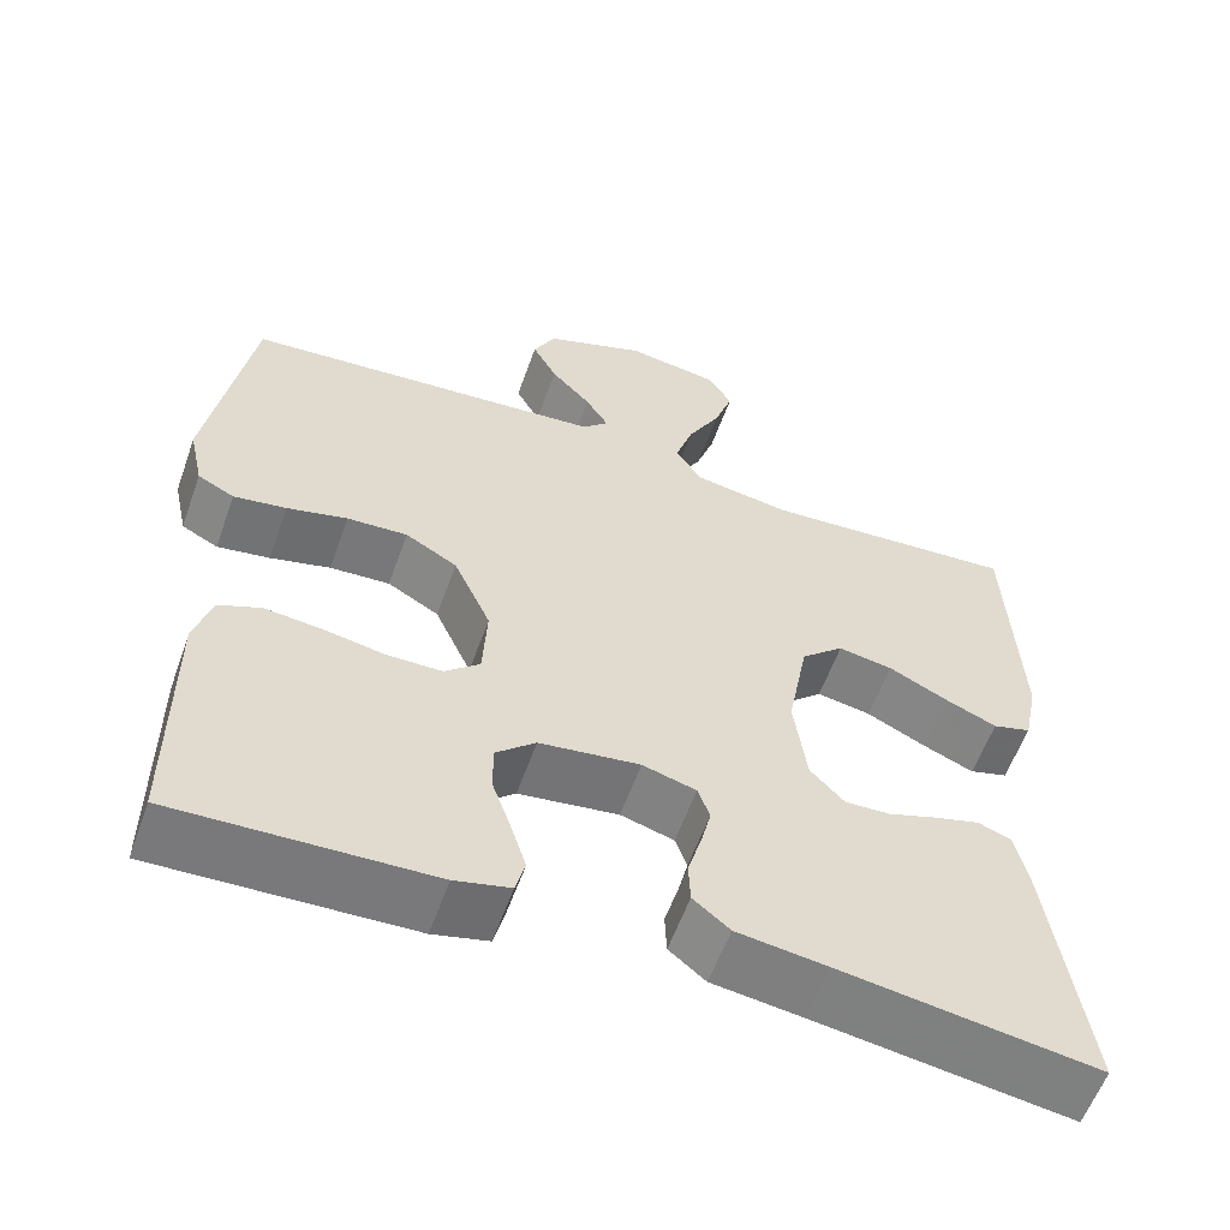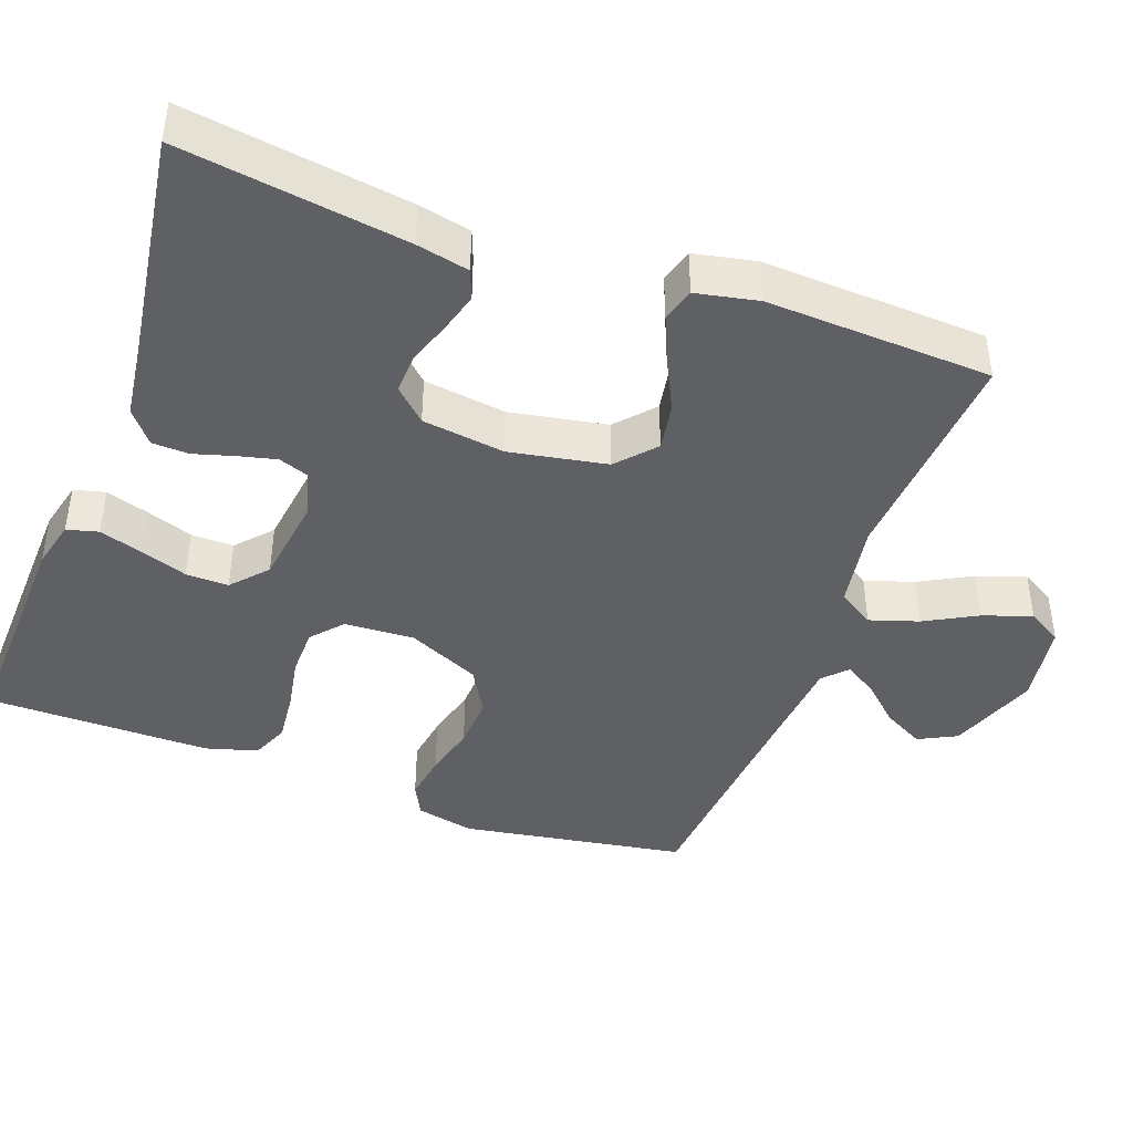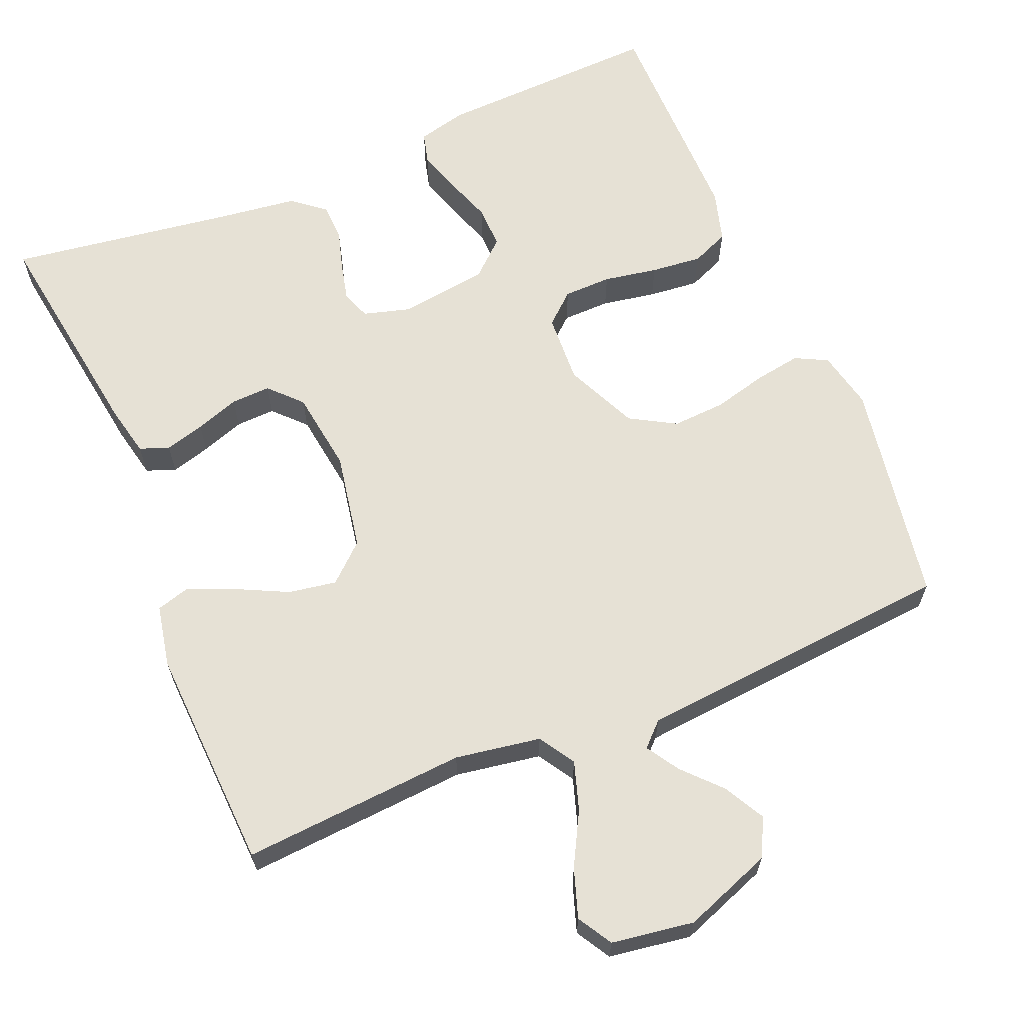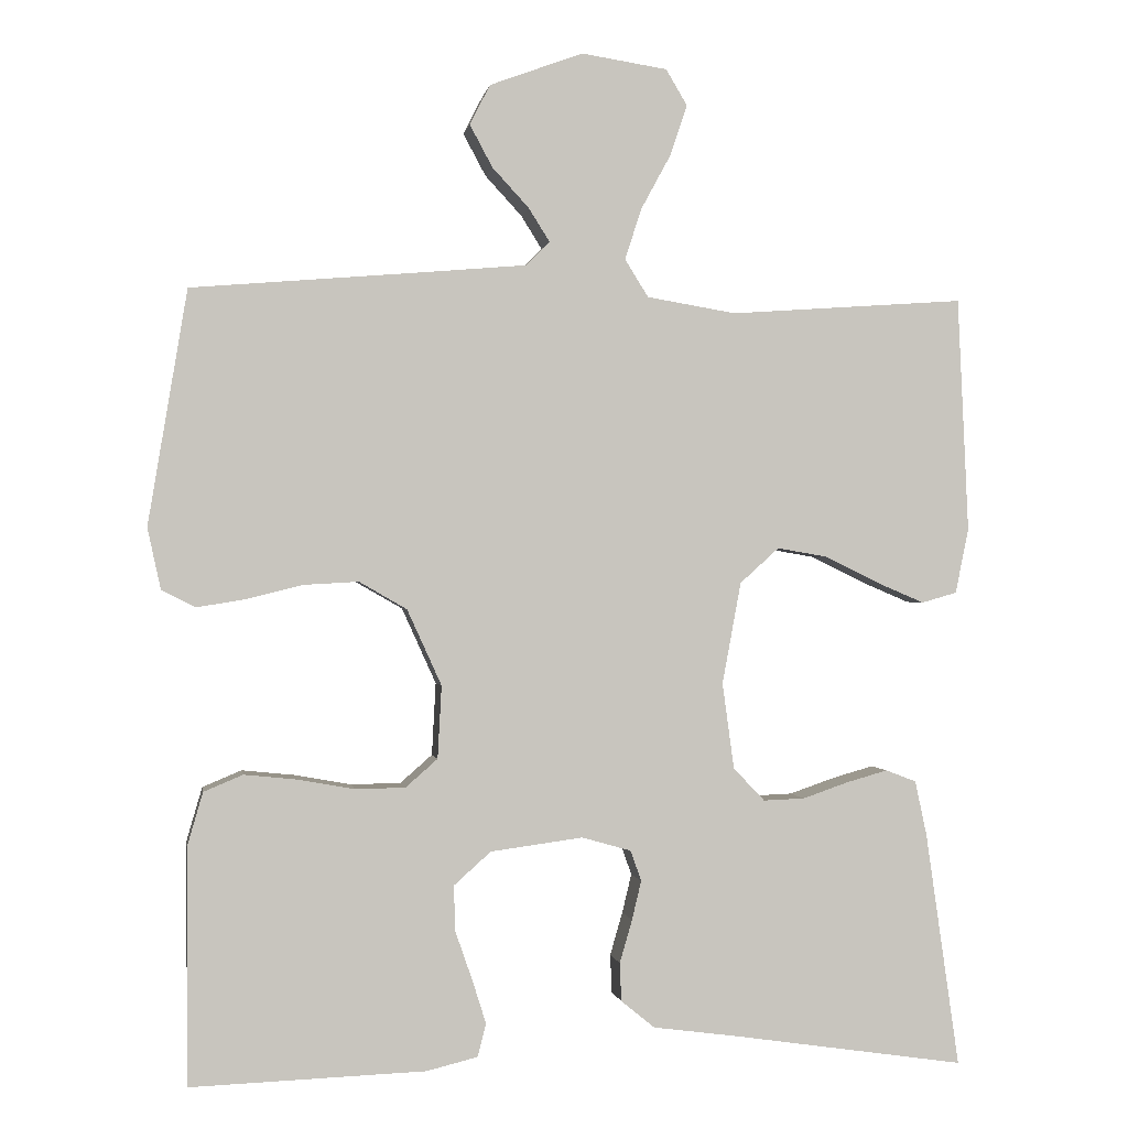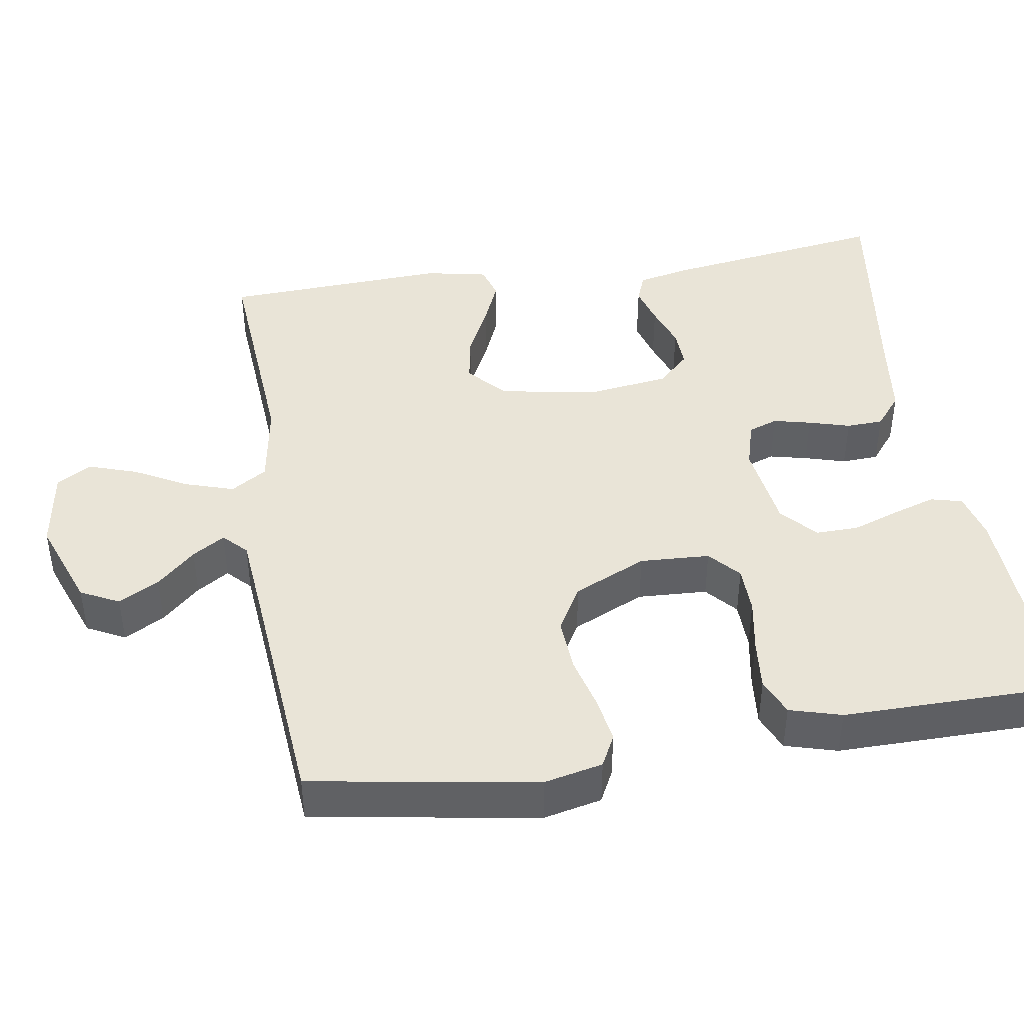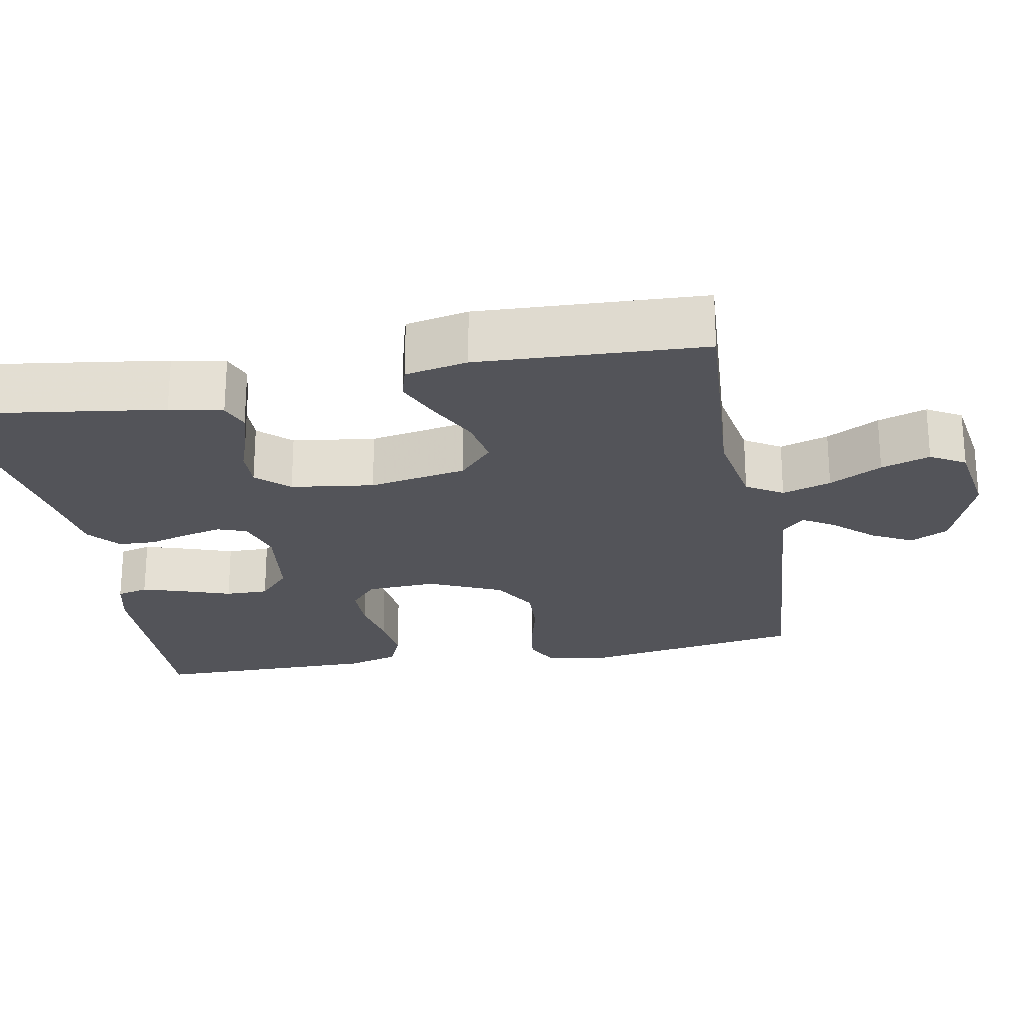
<metadata>
{"format":"obj","ext":"obj","renderer":"f3d","projection":"perspective","resolution":1024,"background":"white","views":[{"elev":-58.4,"azim":160.4,"up":"+Z"},{"elev":-42.9,"azim":-110.1,"up":"+Y"},{"elev":64.3,"azim":-22.8,"up":"+Y"},{"elev":-0.1,"azim":171.0,"up":"+Z"},{"elev":43.1,"azim":80.8,"up":"+Y"},{"elev":-23.7,"azim":-79.4,"up":"+Y"}]}
</metadata>
<code>
v 0.5 0.07 -0.5
v 0.2 0.07 -0.489
v 0.135 0.07 -0.473
v 0.124 0.07 -0.431
v 0.142 0.07 -0.374
v 0.164 0.07 -0.311
v 0.165 0.07 -0.254
v 0.118 0.07 -0.212
v 0 0.07 -0.196
v -0.063 0.07 -0.214
v -0.077 0.07 -0.253
v -0.065 0.07 -0.303
v -0.049 0.07 -0.358
v -0.051 0.07 -0.407
v -0.094 0.07 -0.442
v -0.2 0.07 -0.456
v -0.5 0.07 -0.5
v -0.457 0.07 -0.2
v -0.442 0.07 -0.13
v -0.403 0.07 -0.115
v -0.35 0.07 -0.13
v -0.292 0.07 -0.15
v -0.239 0.07 -0.152
v -0.199 0.07 -0.11
v -0.184 0.07 0
v -0.208 0.07 0.13
v -0.258 0.07 0.175
v -0.322 0.07 0.164
v -0.391 0.07 0.13
v -0.452 0.07 0.104
v -0.497 0.07 0.117
v -0.514 0.07 0.2
v -0.5 0.07 0.5
v -0.2 0.07 0.479
v -0.086 0.07 0.498
v -0.056 0.07 0.546
v -0.077 0.07 0.611
v -0.115 0.07 0.681
v -0.137 0.07 0.746
v -0.11 0.07 0.792
v 0 0.07 0.809
v 0.119 0.07 0.765
v 0.145 0.07 0.714
v 0.116 0.07 0.66
v 0.069 0.07 0.609
v 0.042 0.07 0.566
v 0.073 0.07 0.536
v 0.2 0.07 0.525
v 0.5 0.07 0.5
v 0.55 0.07 0.2
v 0.533 0.07 0.122
v 0.49 0.07 0.1
v 0.428 0.07 0.11
v 0.357 0.07 0.128
v 0.286 0.07 0.132
v 0.225 0.07 0.097
v 0.181 0.07 0
v 0.186 0.07 -0.093
v 0.227 0.07 -0.129
v 0.291 0.07 -0.13
v 0.363 0.07 -0.117
v 0.431 0.07 -0.11
v 0.481 0.07 -0.131
v 0.501 0.07 -0.2
v 0.5 0 -0.5
v 0.2 0 -0.489
v 0.135 0 -0.473
v 0.124 0 -0.431
v 0.142 0 -0.374
v 0.164 0 -0.311
v 0.165 0 -0.254
v 0.118 0 -0.212
v 0 0 -0.196
v -0.063 0 -0.214
v -0.077 0 -0.253
v -0.065 0 -0.303
v -0.049 0 -0.358
v -0.051 0 -0.407
v -0.094 0 -0.442
v -0.2 0 -0.456
v -0.5 0 -0.5
v -0.457 0 -0.2
v -0.442 0 -0.13
v -0.403 0 -0.115
v -0.35 0 -0.13
v -0.292 0 -0.15
v -0.239 0 -0.152
v -0.199 0 -0.11
v -0.184 0 0
v -0.208 0 0.13
v -0.258 0 0.175
v -0.322 0 0.164
v -0.391 0 0.13
v -0.452 0 0.104
v -0.497 0 0.117
v -0.514 0 0.2
v -0.5 0 0.5
v -0.2 0 0.479
v -0.086 0 0.498
v -0.056 0 0.546
v -0.077 0 0.611
v -0.115 0 0.681
v -0.137 0 0.746
v -0.11 0 0.792
v 0 0 0.809
v 0.119 0 0.765
v 0.145 0 0.714
v 0.116 0 0.66
v 0.069 0 0.609
v 0.042 0 0.566
v 0.073 0 0.536
v 0.2 0 0.525
v 0.5 0 0.5
v 0.55 0 0.2
v 0.533 0 0.122
v 0.49 0 0.1
v 0.428 0 0.11
v 0.357 0 0.128
v 0.286 0 0.132
v 0.225 0 0.097
v 0.181 0 0
v 0.186 0 -0.093
v 0.227 0 -0.129
v 0.291 0 -0.13
v 0.363 0 -0.117
v 0.431 0 -0.11
v 0.481 0 -0.131
v 0.501 0 -0.2
f 4 5 6
f 3 4 6
f 2 3 6
f 1 2 6
f 64 1 6
f 63 64 6
f 62 63 6
f 61 62 6
f 60 61 6
f 59 60 6 7
f 58 59 7 8
f 57 58 8 9
f 56 57 9 10
f 52 53 54
f 51 52 54
f 50 51 54
f 49 50 54
f 48 49 54
f 47 48 54 55
f 46 47 55 56
f 43 44 45
f 42 43 45
f 41 42 45
f 40 41 45
f 39 40 45
f 38 39 45
f 37 38 45
f 36 37 45 46
f 46 56 10
f 36 46 10
f 35 36 10
f 32 33 34
f 31 32 34
f 30 31 34
f 29 30 34
f 28 29 34
f 27 28 34 35
f 20 21 22
f 19 20 22
f 18 19 22
f 17 18 22
f 16 17 22
f 16 22 23
f 15 16 23
f 14 15 23
f 13 14 23
f 12 13 23
f 11 12 23 24
f 11 24 25
f 10 11 25
f 35 10 25
f 35 25 26
f 26 27 35
f 70 69 68
f 70 68 67
f 70 67 66
f 70 66 65
f 70 65 128
f 70 128 127
f 70 127 126
f 70 126 125
f 70 125 124
f 71 70 124 123
f 72 71 123 122
f 73 72 122 121
f 74 73 121 120
f 118 117 116
f 118 116 115
f 118 115 114
f 118 114 113
f 118 113 112
f 119 118 112 111
f 120 119 111 110
f 109 108 107
f 109 107 106
f 109 106 105
f 109 105 104
f 109 104 103
f 109 103 102
f 109 102 101
f 110 109 101 100
f 74 120 110
f 74 110 100
f 74 100 99
f 98 97 96
f 98 96 95
f 98 95 94
f 98 94 93
f 98 93 92
f 99 98 92 91
f 86 85 84
f 86 84 83
f 86 83 82
f 86 82 81
f 86 81 80
f 87 86 80
f 87 80 79
f 87 79 78
f 87 78 77
f 87 77 76
f 88 87 76 75
f 89 88 75
f 89 75 74
f 89 74 99
f 90 89 99
f 99 91 90
f 1 65 66 2
f 2 66 67 3
f 3 67 68 4
f 4 68 69 5
f 5 69 70 6
f 6 70 71 7
f 7 71 72 8
f 8 72 73 9
f 9 73 74 10
f 10 74 75 11
f 11 75 76 12
f 12 76 77 13
f 13 77 78 14
f 14 78 79 15
f 15 79 80 16
f 16 80 81 17
f 17 81 82 18
f 18 82 83 19
f 19 83 84 20
f 20 84 85 21
f 21 85 86 22
f 22 86 87 23
f 23 87 88 24
f 24 88 89 25
f 25 89 90 26
f 26 90 91 27
f 27 91 92 28
f 28 92 93 29
f 29 93 94 30
f 30 94 95 31
f 31 95 96 32
f 32 96 97 33
f 33 97 98 34
f 34 98 99 35
f 35 99 100 36
f 36 100 101 37
f 37 101 102 38
f 38 102 103 39
f 39 103 104 40
f 40 104 105 41
f 41 105 106 42
f 42 106 107 43
f 43 107 108 44
f 44 108 109 45
f 45 109 110 46
f 46 110 111 47
f 47 111 112 48
f 48 112 113 49
f 49 113 114 50
f 50 114 115 51
f 51 115 116 52
f 52 116 117 53
f 53 117 118 54
f 54 118 119 55
f 55 119 120 56
f 56 120 121 57
f 57 121 122 58
f 58 122 123 59
f 59 123 124 60
f 60 124 125 61
f 61 125 126 62
f 62 126 127 63
f 63 127 128 64
f 64 128 65 1

</code>
